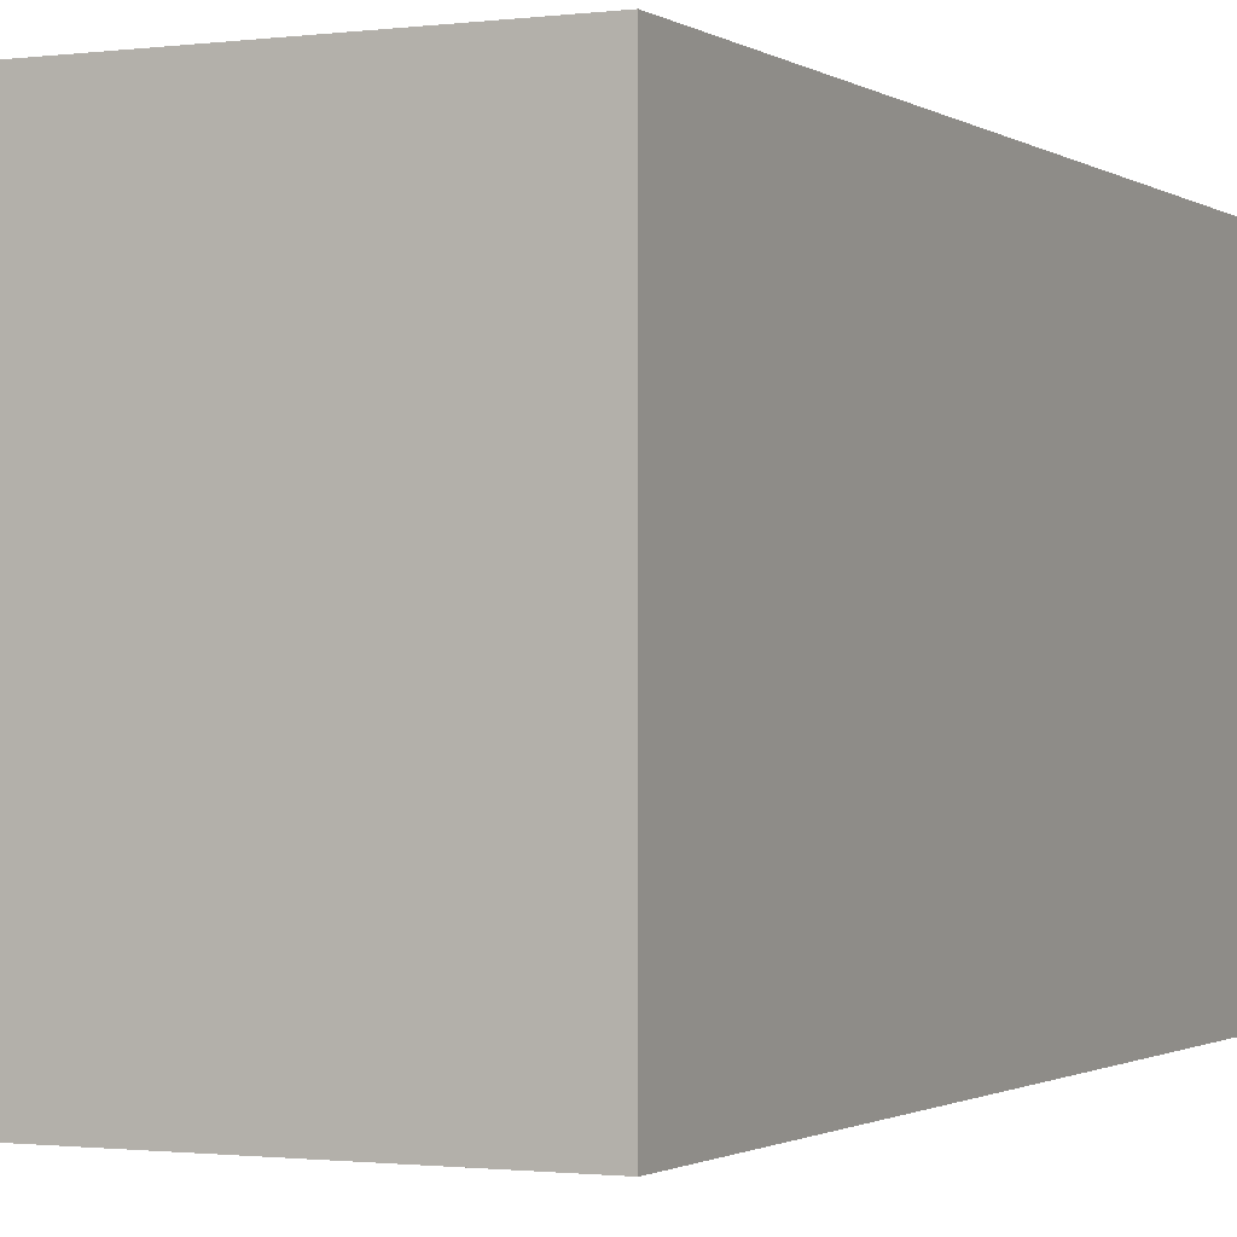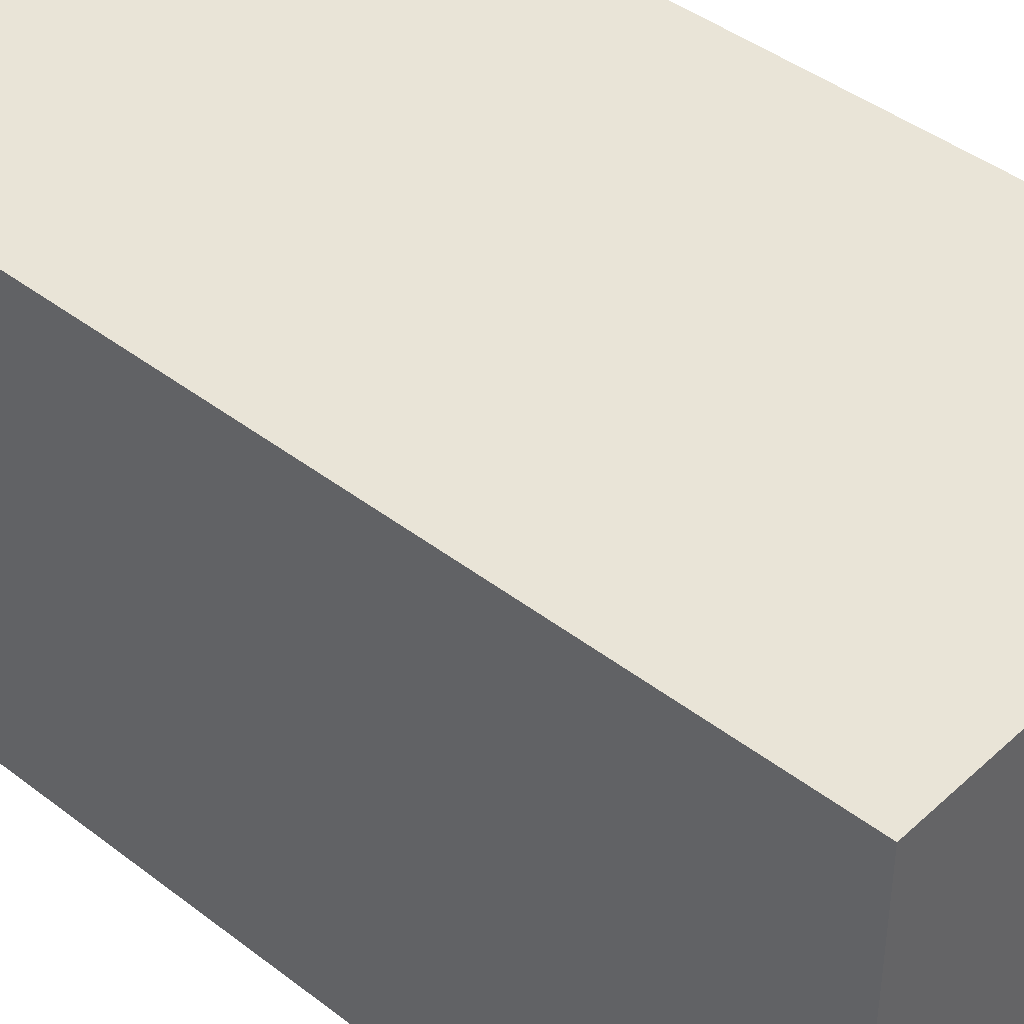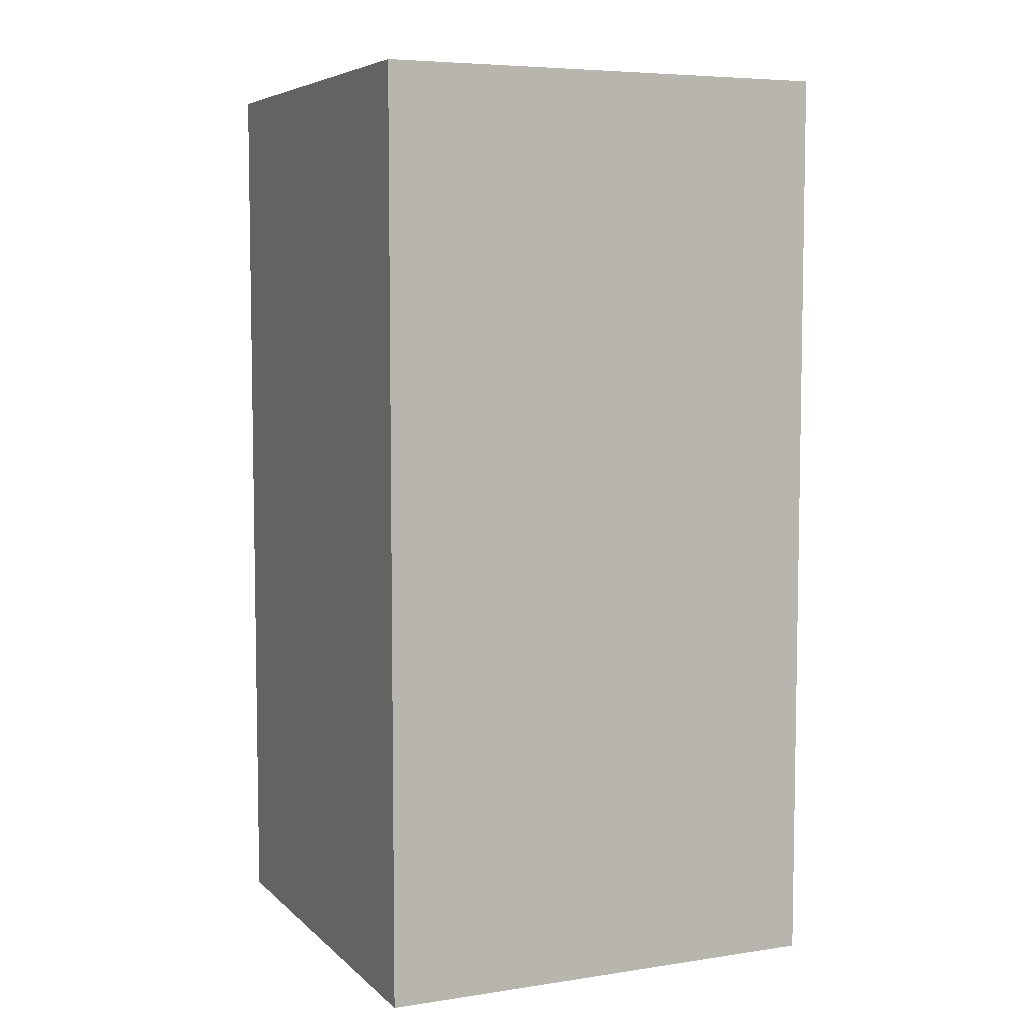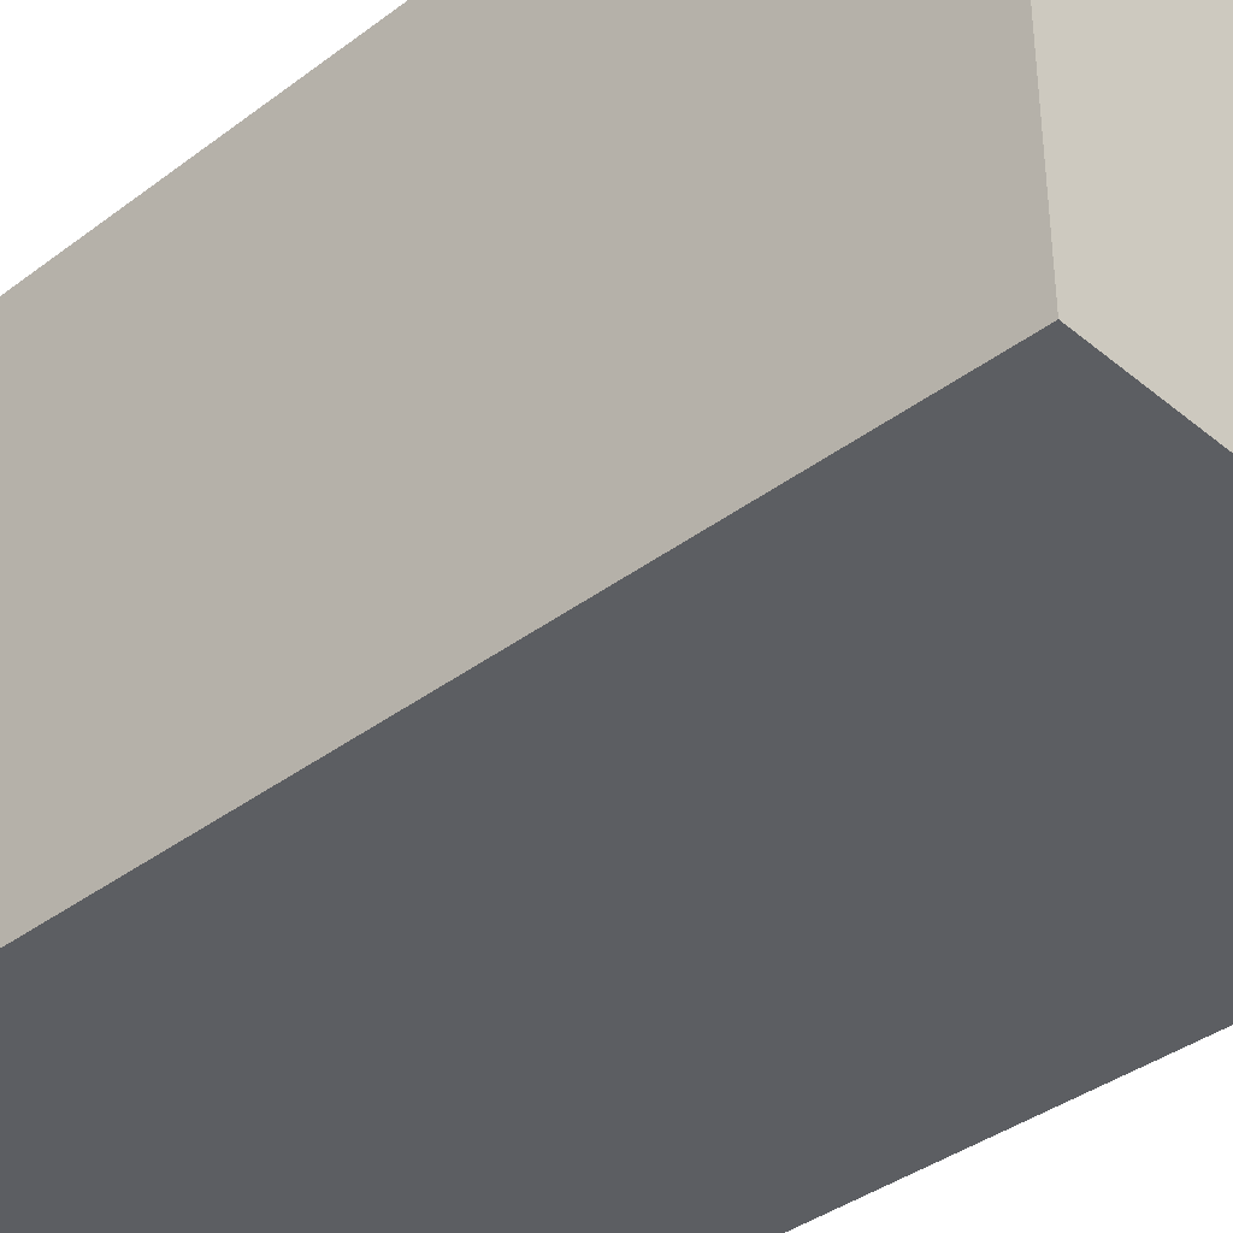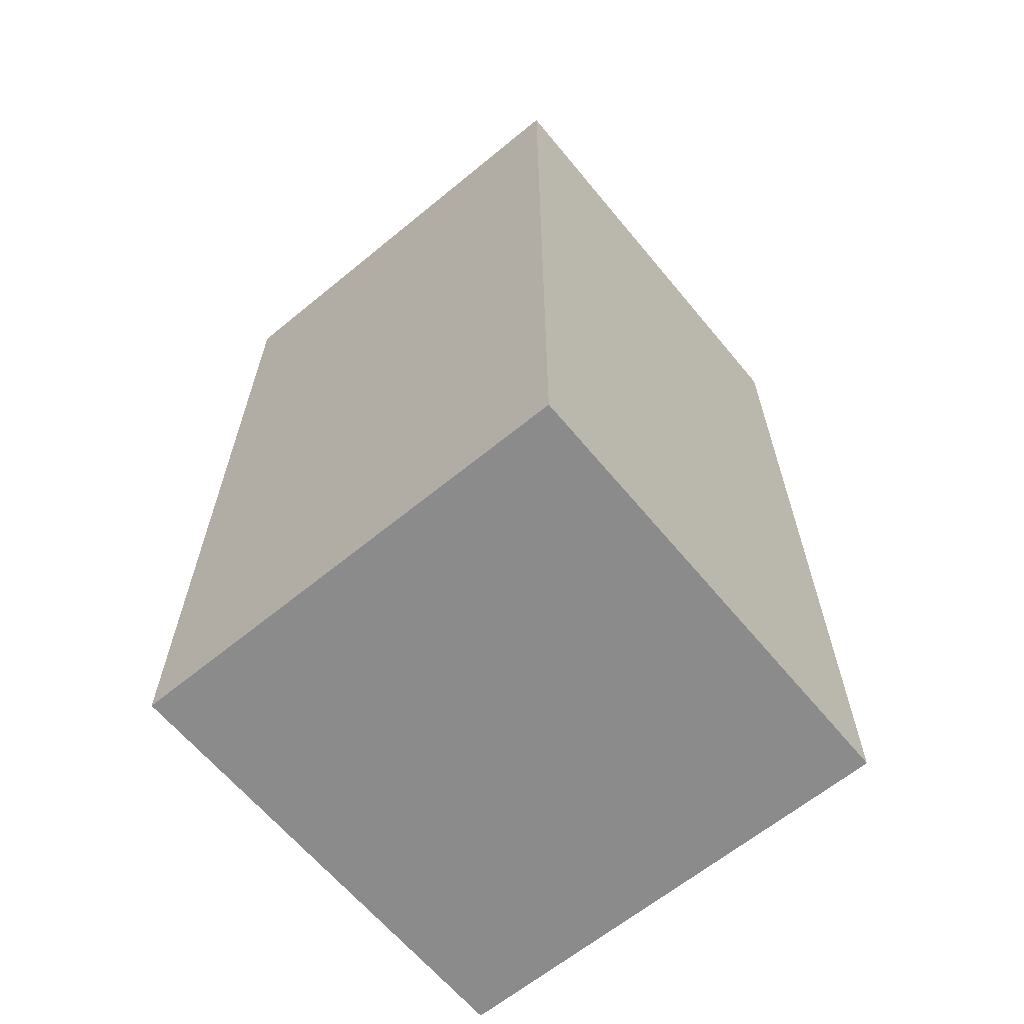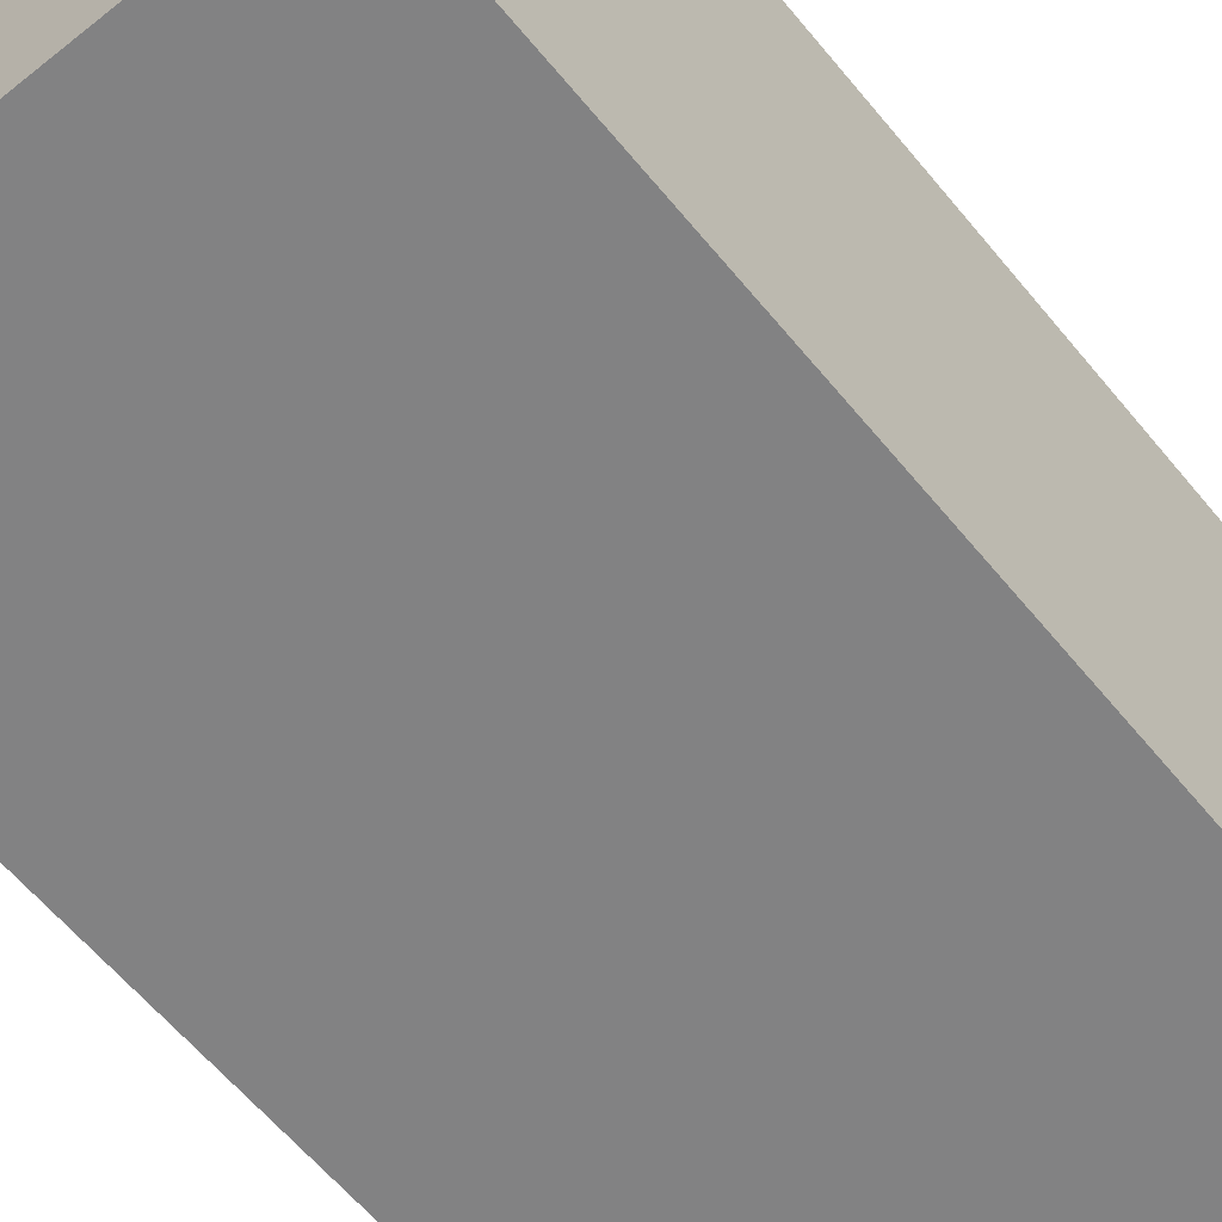
<metadata>
{"format":"obj","ext":"obj","renderer":"f3d","projection":"perspective","resolution":1024,"background":"white","views":[{"elev":-1.2,"azim":25.7,"up":"+Z"},{"elev":42.8,"azim":-47.5,"up":"+Z"},{"elev":6.2,"azim":155.9,"up":"+Y"},{"elev":-38.0,"azim":-46.3,"up":"+Z"},{"elev":-64.0,"azim":-50.4,"up":"+Y"},{"elev":-60.9,"azim":39.2,"up":"+Z"}]}
</metadata>
<code>
v -0.32 -0.64 -0.32
v -0.32 0.64 -0.32
v 0.32 0.64 -0.32
v 0.32 -0.64 -0.32
v 0.32 0.64 0.32
v 0.32 -0.64 0.32
v -0.32 -0.64 0.32
v -0.32 0.64 0.32
f 1 2 3 4
f 5 6 4 3
f 6 7 1 4
f 7 8 2 1
f 8 5 3 2
f 8 7 6 5

</code>
